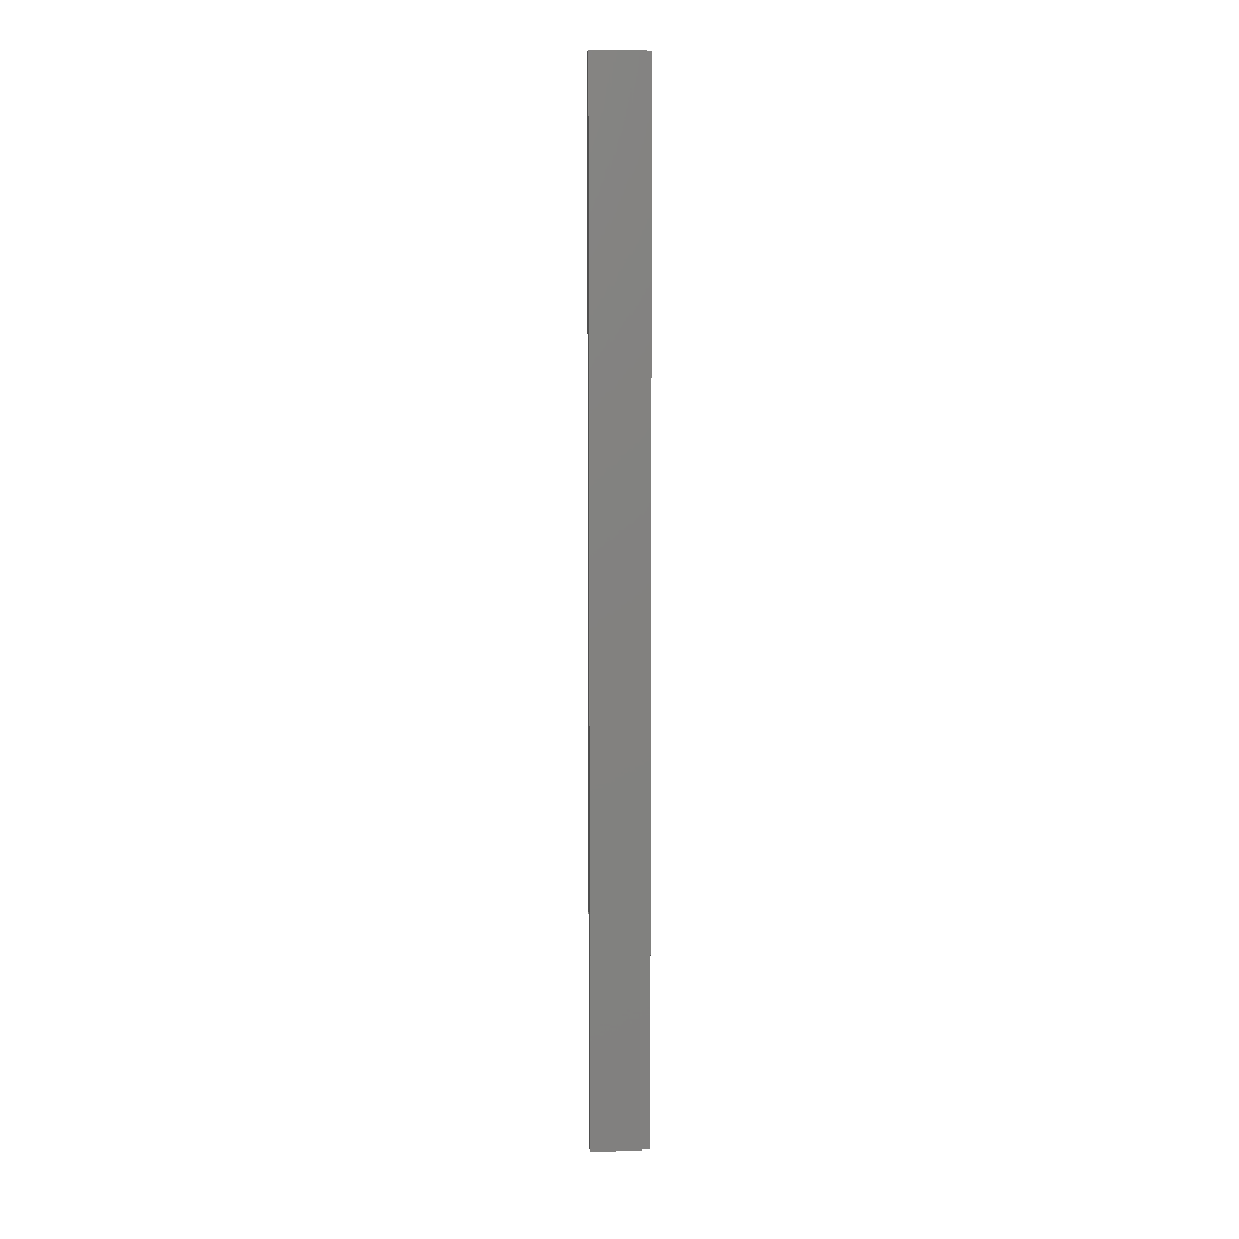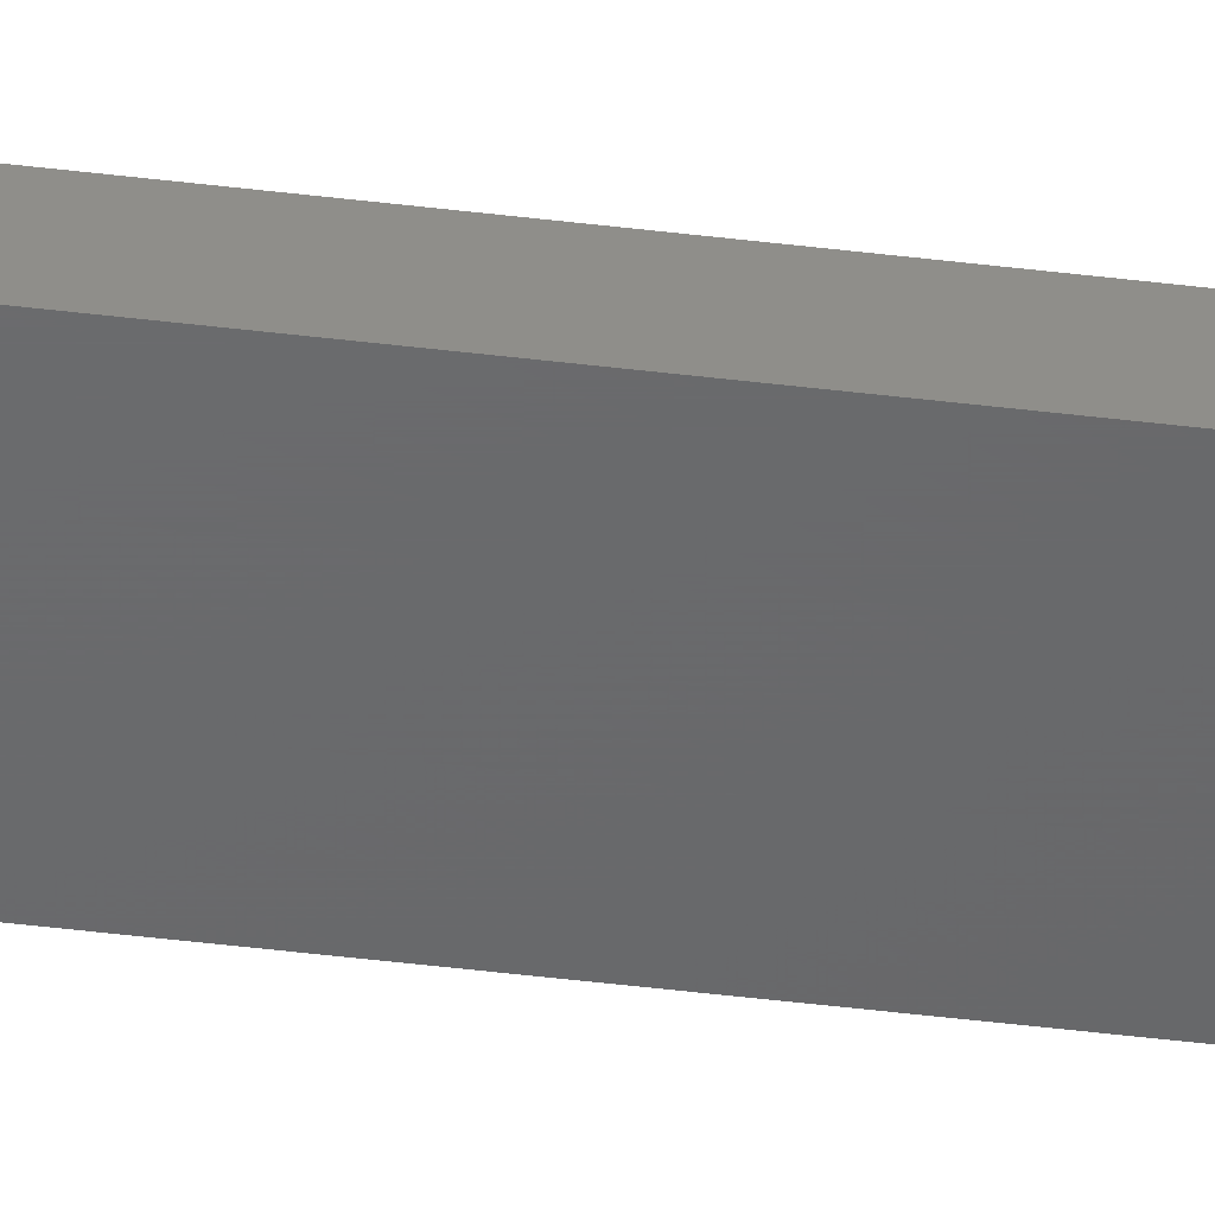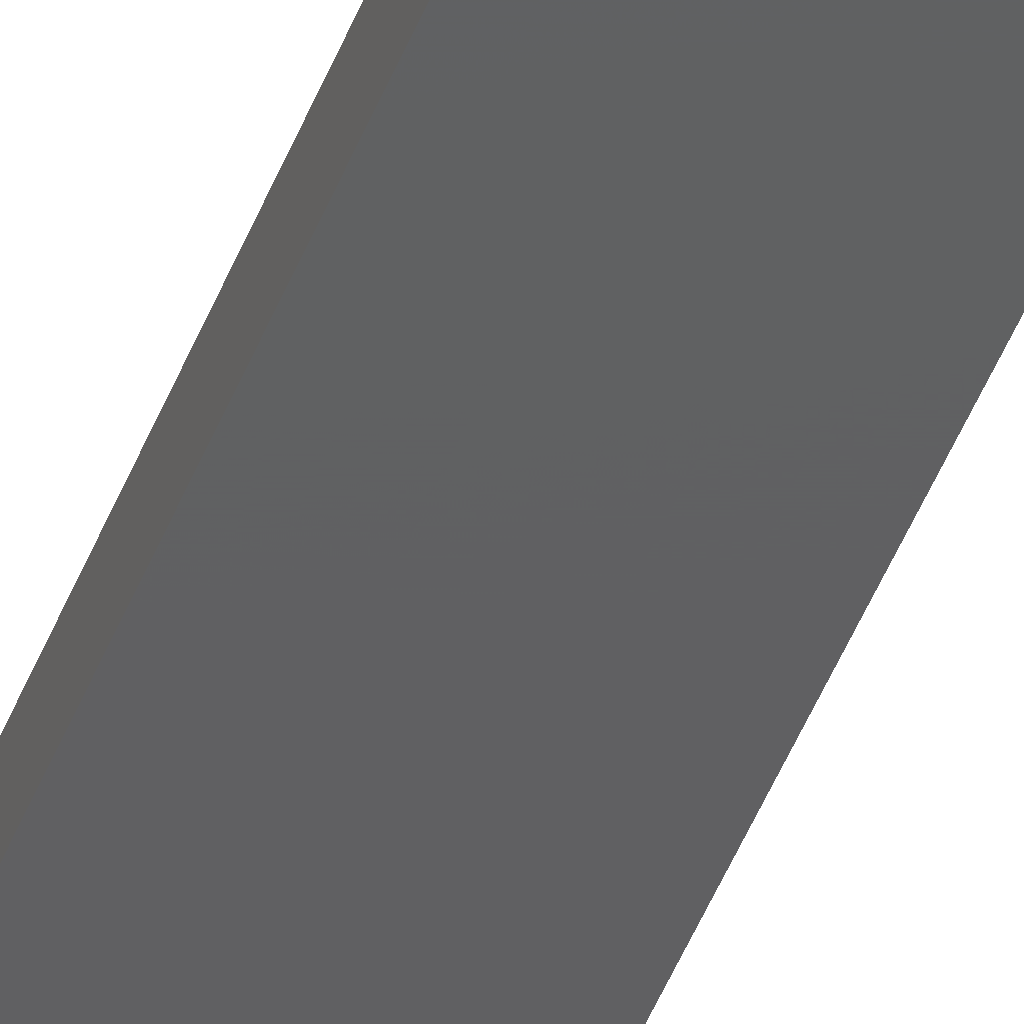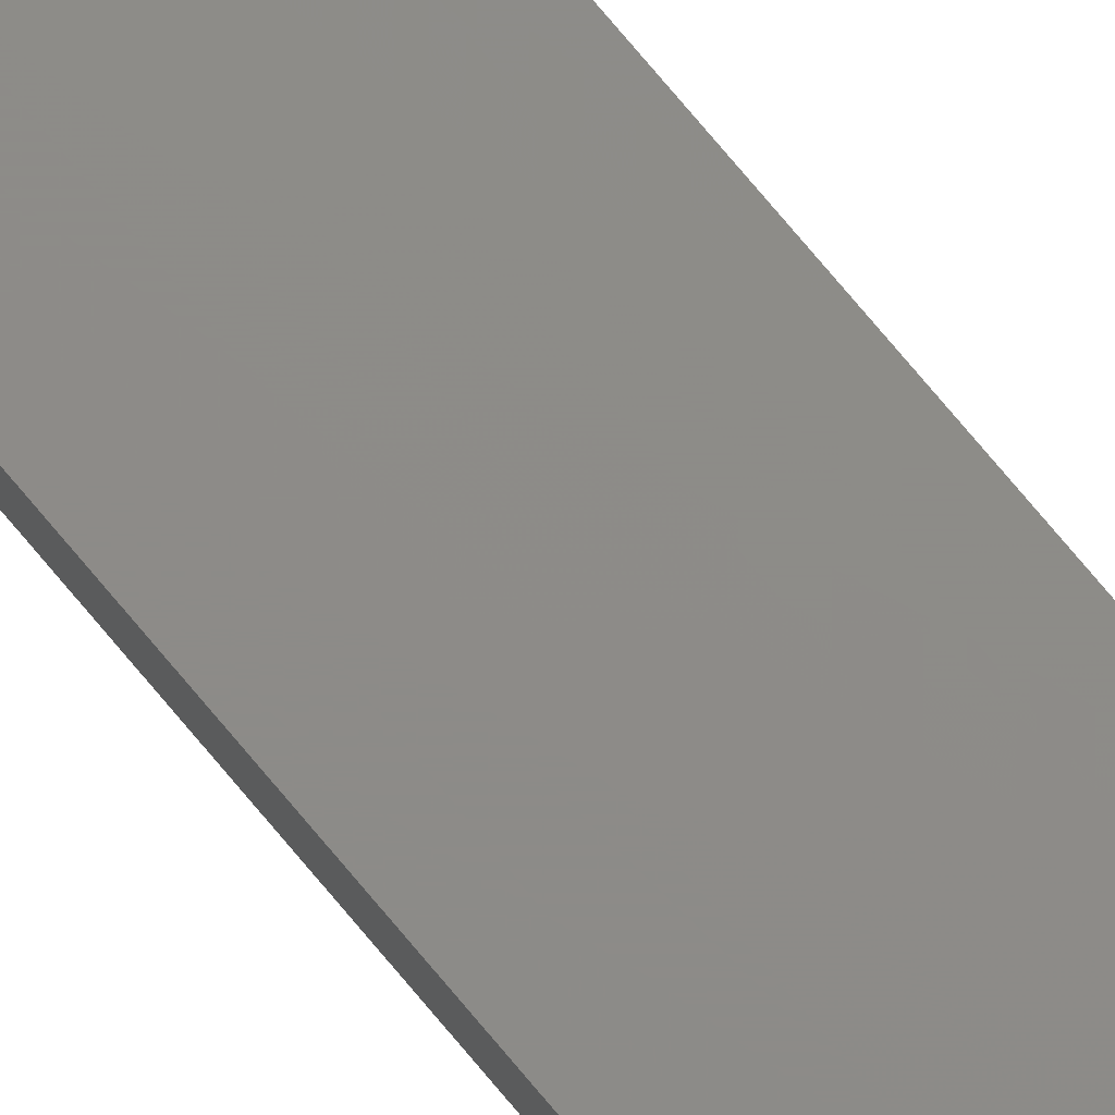
<metadata>
{"format":"stl","ext":"stl","renderer":"f3d","projection":"perspective","resolution":1024,"background":"white","views":[{"elev":8.1,"azim":-6.8,"up":"+Z"},{"elev":-47.2,"azim":-97.9,"up":"+Y"},{"elev":-41.0,"azim":161.4,"up":"+Y"},{"elev":75.3,"azim":-39.9,"up":"+Y"}]}
</metadata>
<code>
# stl→obj: 16 verts, 28 faces
v -0.4731 4.301 100
v -0.4064 4.301 100
v -0.4064 4.301 96.41
v -0.4731 4.301 96.41
v -0.5398 4.301 100
v -0.5398 4.301 96.41
v -0.6064 4.301 100
v -0.6064 4.301 96.41
v -0.6064 4.251 96.41
v -0.6064 4.251 100
v -0.4065 4.251 96.41
v -0.4732 4.251 100
v -0.4732 4.251 96.41
v -0.4065 4.251 100
v -0.5398 4.251 100
v -0.5398 4.251 96.41
f 1 2 3
f 1 3 4
f 5 4 6
f 5 1 4
f 7 6 8
f 7 5 6
f 7 9 10
f 8 9 7
f 11 12 13
f 14 12 11
f 13 15 16
f 12 15 13
f 16 10 9
f 15 10 16
f 14 3 2
f 11 3 14
f 16 9 8
f 6 16 8
f 4 13 16
f 4 16 6
f 3 11 13
f 3 13 4
f 10 15 7
f 15 5 7
f 12 1 15
f 15 1 5
f 14 2 12
f 12 2 1

</code>
